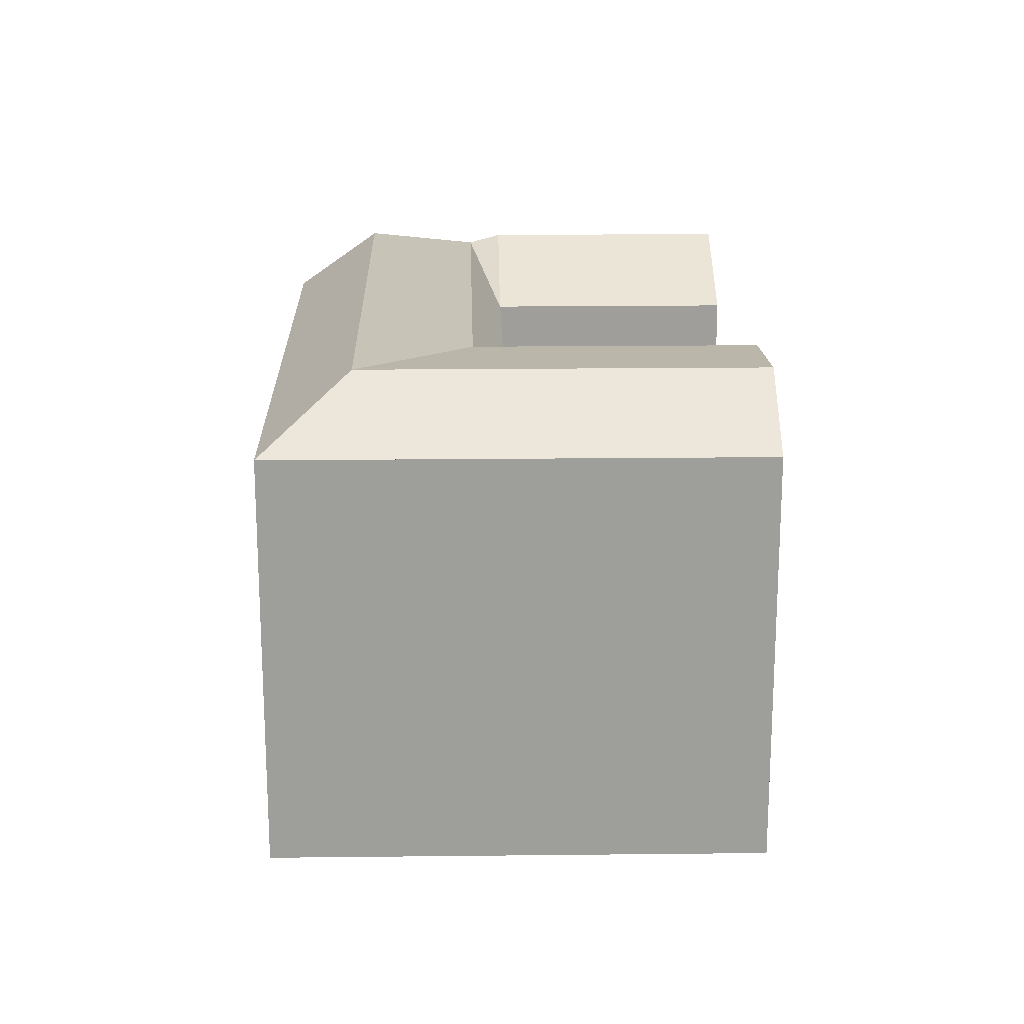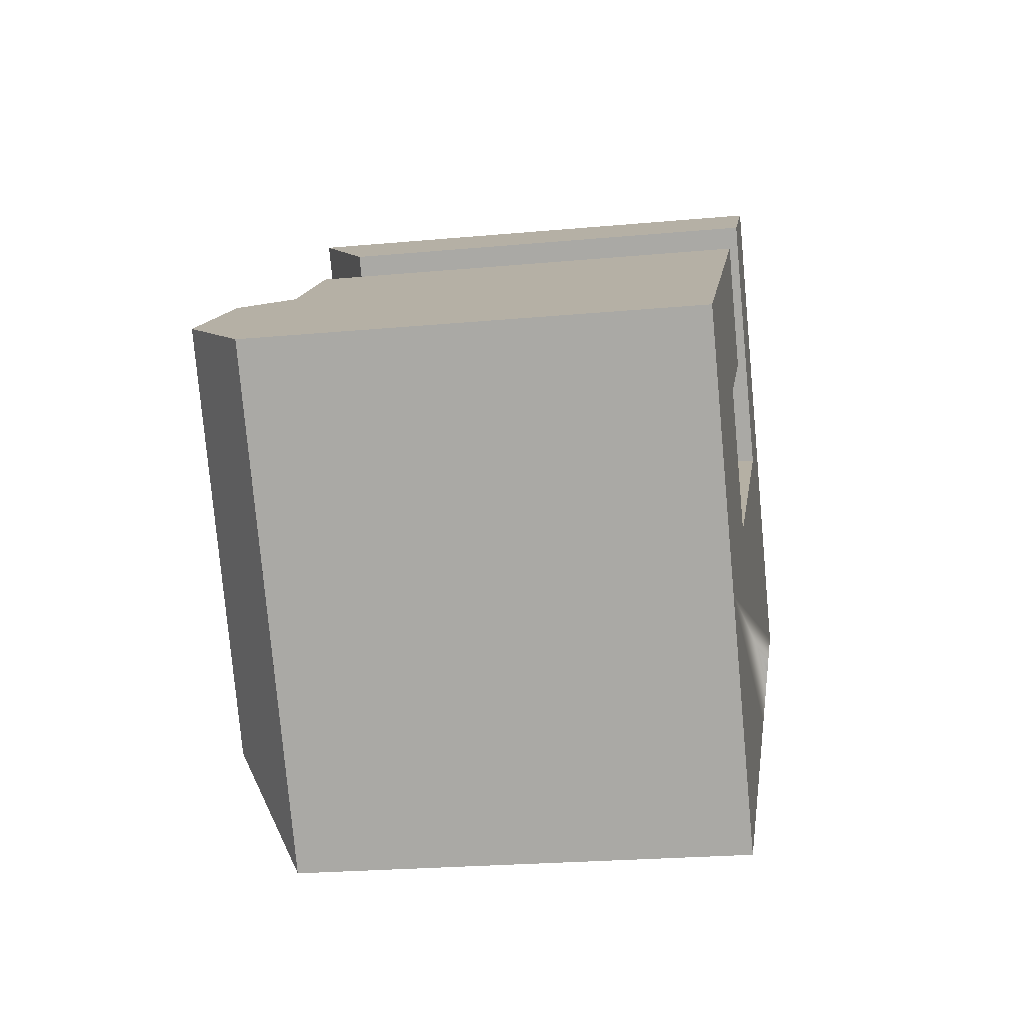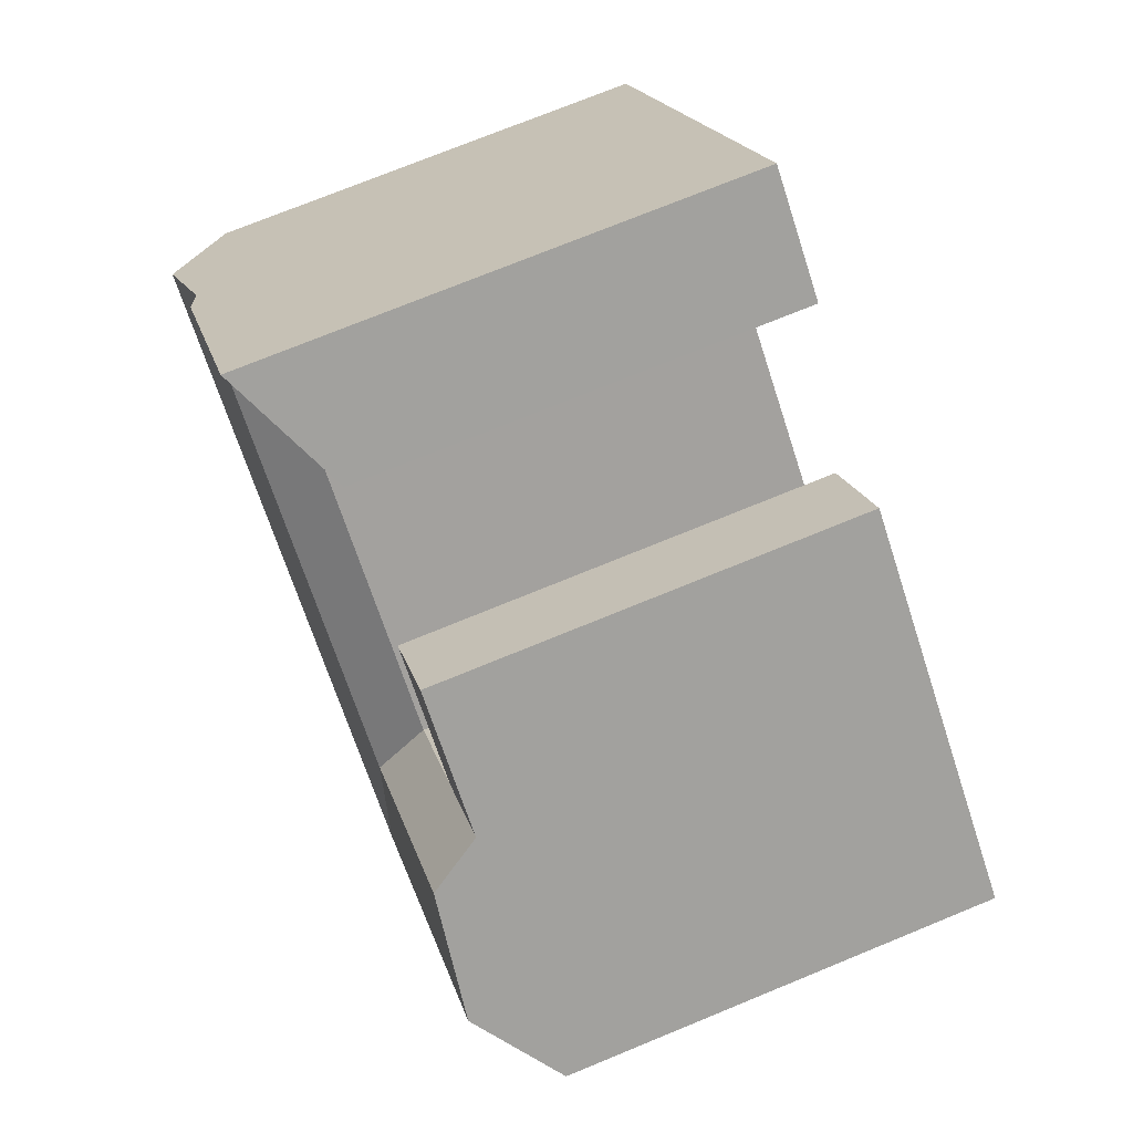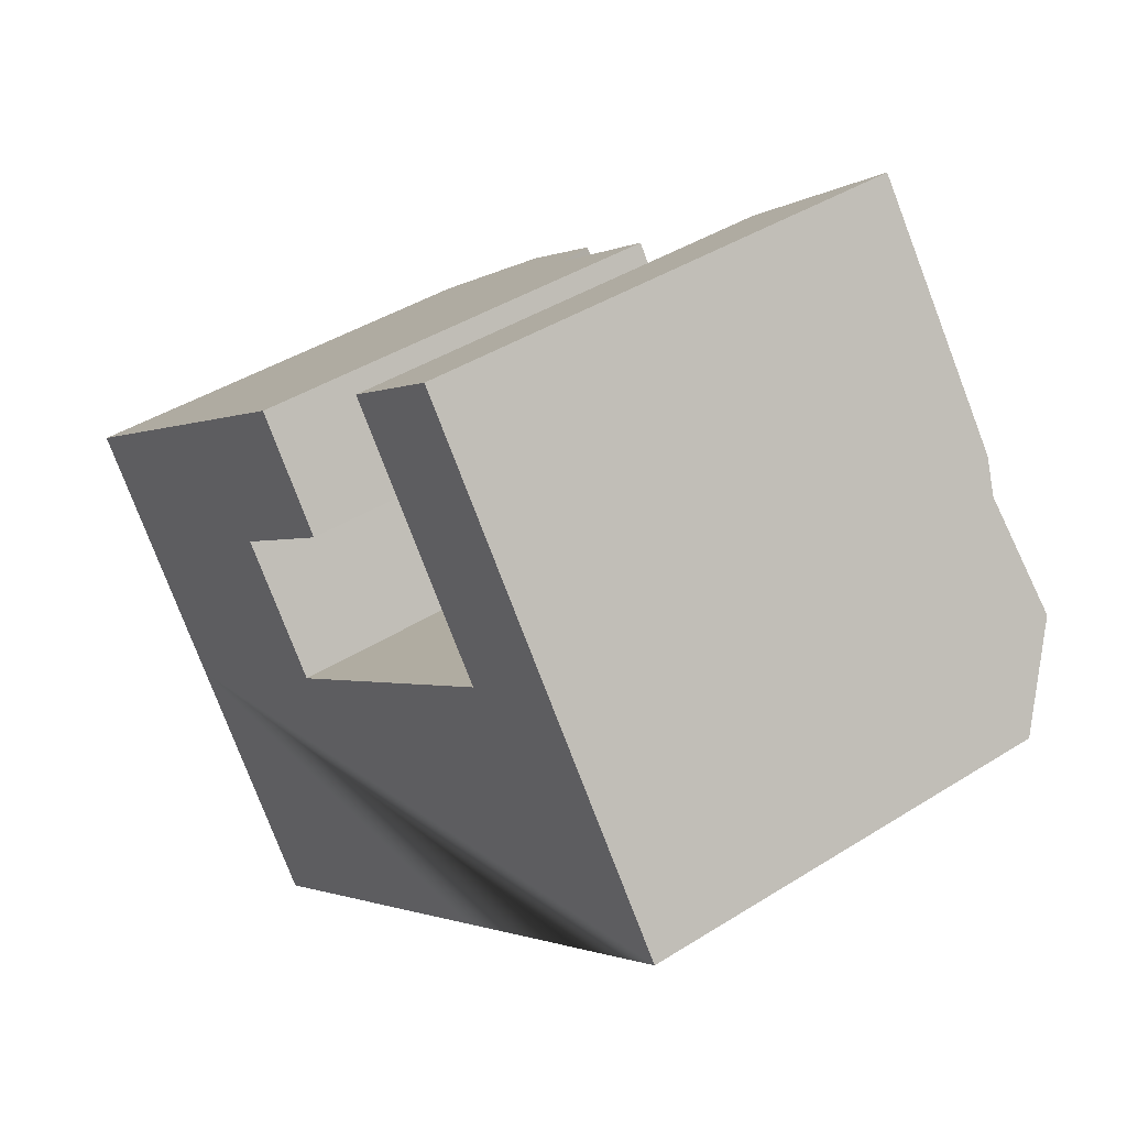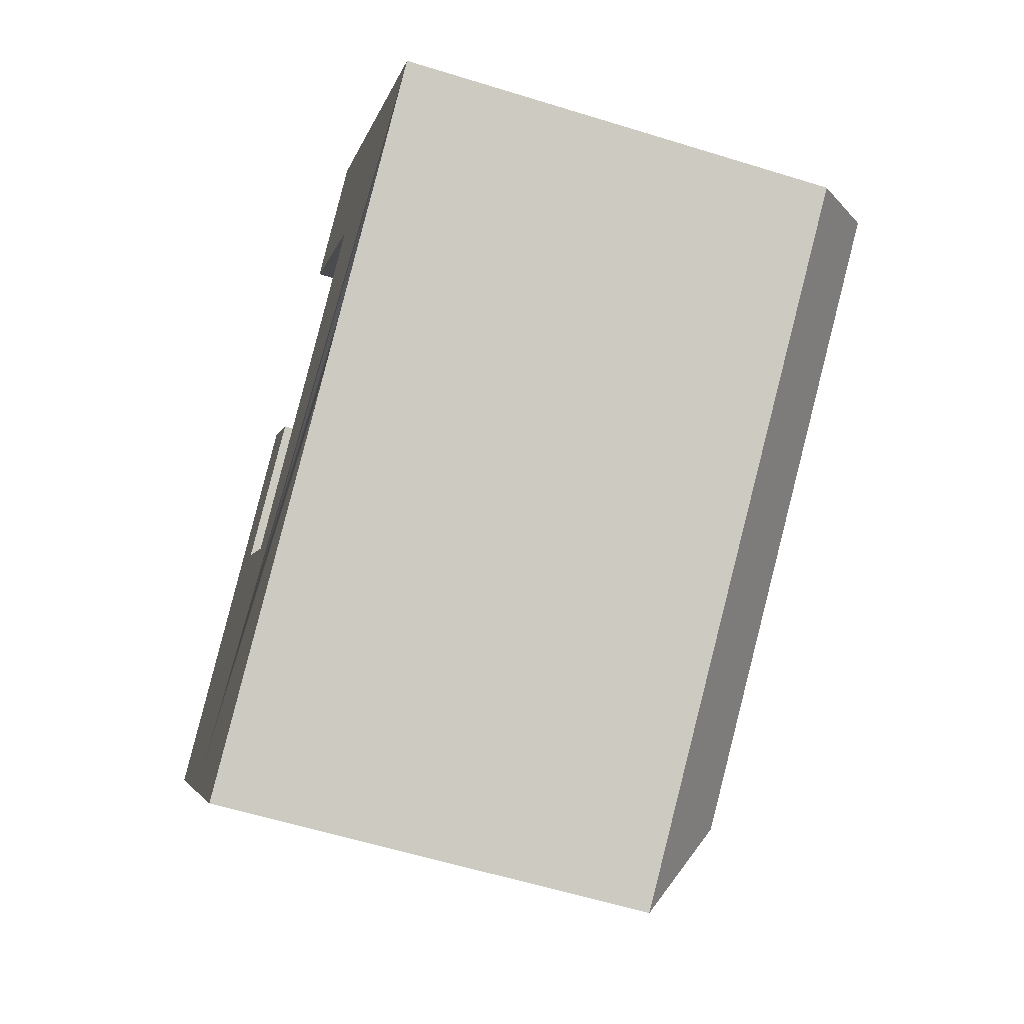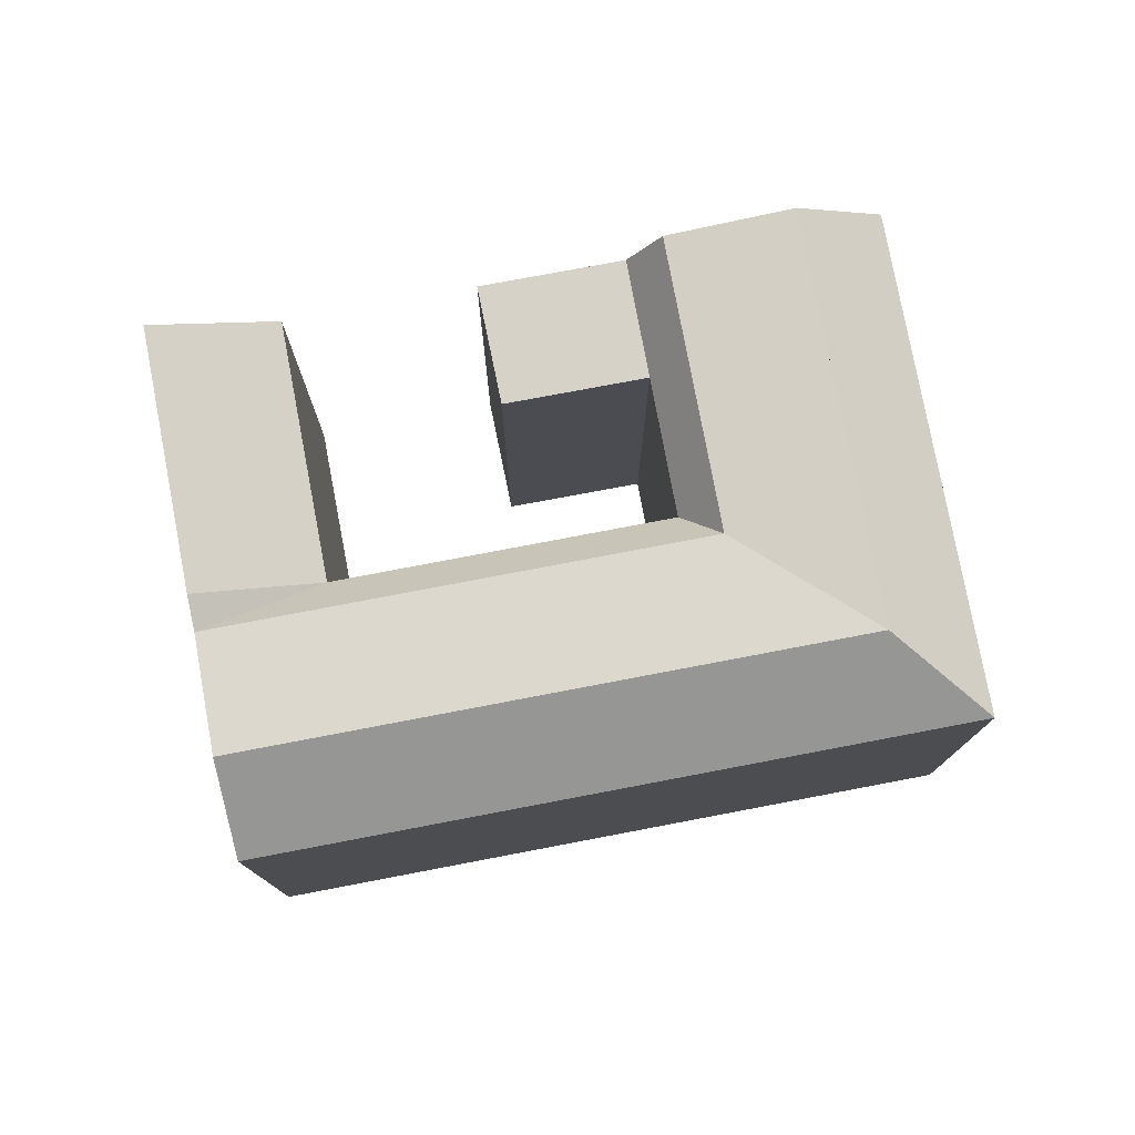
<metadata>
{"format":"obj","ext":"obj","renderer":"f3d","projection":"perspective","resolution":1024,"background":"white","views":[{"elev":19.4,"azim":-127.2,"up":"+Y"},{"elev":-23.3,"azim":-81.1,"up":"+Z"},{"elev":73.9,"azim":-112.3,"up":"+Z"},{"elev":41.4,"azim":52.5,"up":"+Z"},{"elev":-59.2,"azim":72.3,"up":"+Z"},{"elev":78.0,"azim":133.3,"up":"+Y"}]}
</metadata>
<code>
v  43.82 21.18 0.6124
v  36.13 24.35 0.6048
v  41.18 24.35 4.264
v  28.1 24.35 -5.213
v  22.45 24.35 -9.309
v  15.84 24.35 -14.1
v  25.1 21.18 -12.95
v  14.84 21.18 -20.39
v  38.77 21.18 -3.047
v  30.69 21.18 -8.906
v  32.63 23.74 5.434
v  37.68 23.74 9.094
v  24.68 23.74 -0.33
v  18.94 23.74 -4.487
v  17.54 23.74 -5.502
v  31.62 21.18 6.835
v  23.68 21.18 1.087
v  17.92 21.18 -3.089
v  7.658 21.18 -10.52
v  3.554 21.18 -4.884
v  0.0004505 21.18 -0.0006698
v  3.643 24.35 2.657
v  7.196 24.35 -2.226
v  11.31 24.35 -7.879
v  16.52 23.74 -4.104
v  12.39 23.74 1.567
v  8.841 23.74 6.45
v  13.79 21.18 2.586
v  10.24 21.18 7.47
v  32.51 24.2 16.24
v  36.67 24.2 10.49
v  27.47 21.18 12.57
v  28.96 24.2 21.13
v  23.93 21.18 17.46
v  19.64 21.18 6.854
v  16.17 21.18 11.8
v  19.64 -4.197e-16 6.855
v  16.17 -7.226e-16 11.8
v  17.92 -1.373e-06 -3.088
v  13.79 -1.373e-06 2.587
v  14.84 1.249e-15 -20.39
v  25.1 7.932e-16 -12.95
v  43.82 -1.373e-06 0.6131
v  30.69 -1.373e-06 -8.905
v  38.77 -1.373e-06 -3.047
v  32.51 -1.373e-06 16.24
v  28.96 -1.373e-06 21.13
v  36.67 -1.373e-06 10.5
v  37.68 -1.373e-06 9.094
v  41.18 -1.373e-06 4.265
v  10.24 -1.373e-06 7.471
v  8.841 -1.373e-06 6.451
v  3.642 -1.373e-06 2.658
v  0 -1.373e-06 -8.409e-23
v  23.68 -1.373e-06 1.087
v  31.62 -1.373e-06 6.836
v  3.553 -1.373e-06 -4.884
v  7.658 -1.373e-06 -10.52
v  27.47 -1.373e-06 12.57
v  23.93 -1.373e-06 17.46
g defaultobject
f 1 2 3
f 2 1 4
f 4 1 5
f 5 1 6
f 6 1 7
f 6 7 8
f 7 1 9
f 7 9 10
f 3 11 12
f 11 3 13
f 13 3 14
f 14 3 15
f 15 3 2
f 15 2 4
f 15 4 6
f 6 4 5
f 11 16 12
f 16 11 17
f 17 11 13
f 17 13 18
f 18 13 14
f 18 14 15
f 19 6 8
f 6 19 20
f 6 20 21
f 6 21 22
f 6 22 23
f 6 23 24
f 24 15 6
f 15 24 23
f 15 23 22
f 15 22 25
f 25 22 26
f 26 22 27
f 25 18 15
f 18 25 26
f 18 26 28
f 28 26 27
f 28 27 29
f 16 30 31
f 30 16 32
f 30 32 33
f 33 32 34
f 12 16 31
f 35 29 36
f 29 35 28
f 37 36 38
f 36 37 35
f 39 28 40
f 28 39 18
f 7 41 8
f 41 7 10
f 41 10 9
f 41 9 1
f 41 1 42
f 42 1 43
f 42 43 44
f 44 43 45
f 46 33 47
f 33 46 48
f 33 48 49
f 33 49 50
f 33 50 43
f 33 43 1
f 33 1 30
f 30 1 12
f 12 1 3
f 31 30 12
f 36 51 38
f 51 36 52
f 52 36 53
f 53 36 54
f 54 36 29
f 54 29 21
f 21 29 27
f 21 27 22
f 16 55 56
f 55 16 39
f 39 16 17
f 39 17 18
f 21 57 54
f 57 21 58
f 58 21 41
f 41 21 8
f 8 21 20
f 8 20 19
f 56 32 16
f 32 56 34
f 34 56 59
f 34 59 60
f 33 60 47
f 60 33 34
f 40 35 37
f 35 40 28
f 42 58 41
f 58 42 44
f 58 44 45
f 58 45 43
f 58 43 50
f 58 50 49
f 58 49 48
f 58 48 39
f 39 48 55
f 55 48 56
f 56 48 59
f 59 48 46
f 59 46 60
f 60 46 47
f 39 57 58
f 57 39 40
f 57 40 54
f 54 40 37
f 54 37 38
f 54 38 53
f 53 38 52
f 52 38 51

</code>
